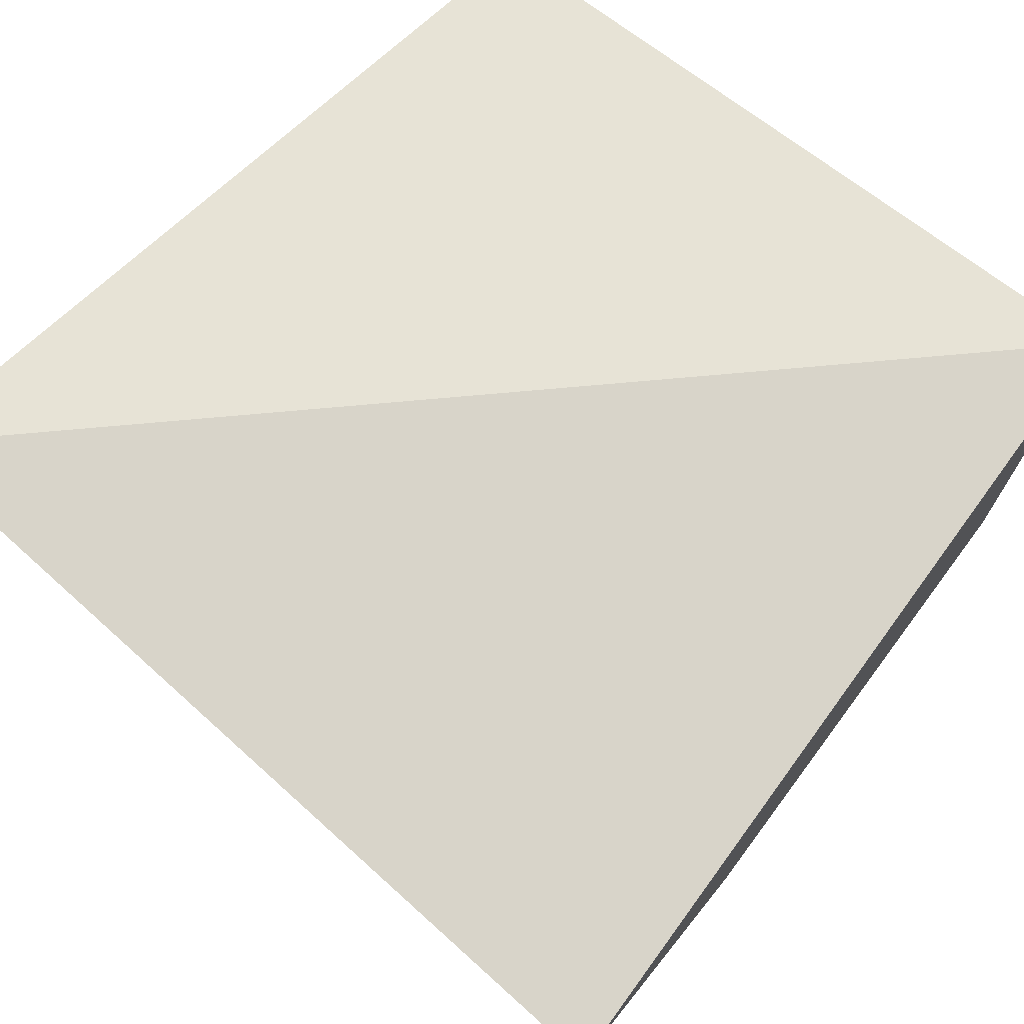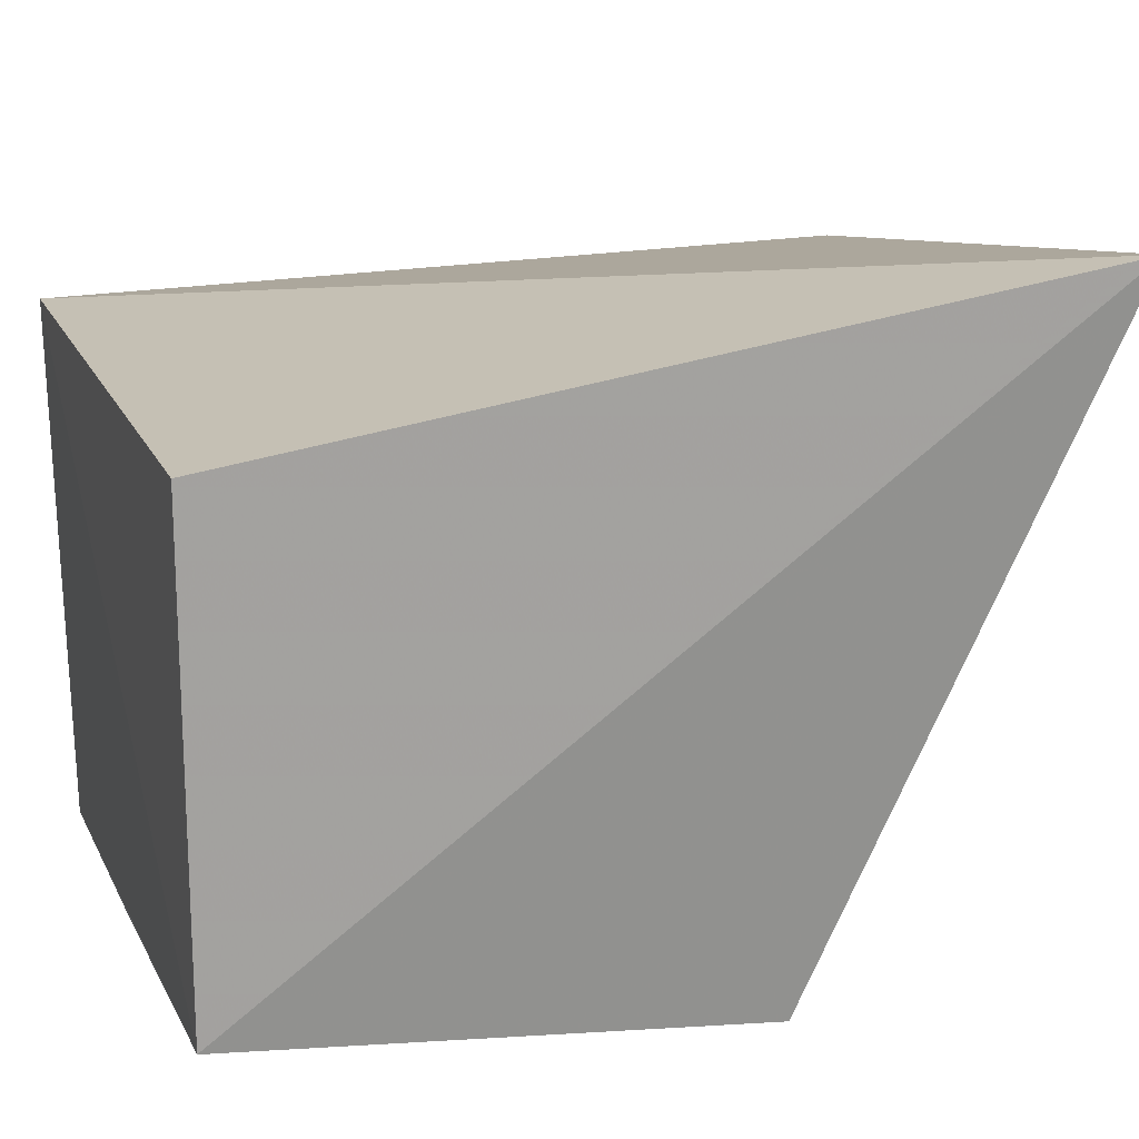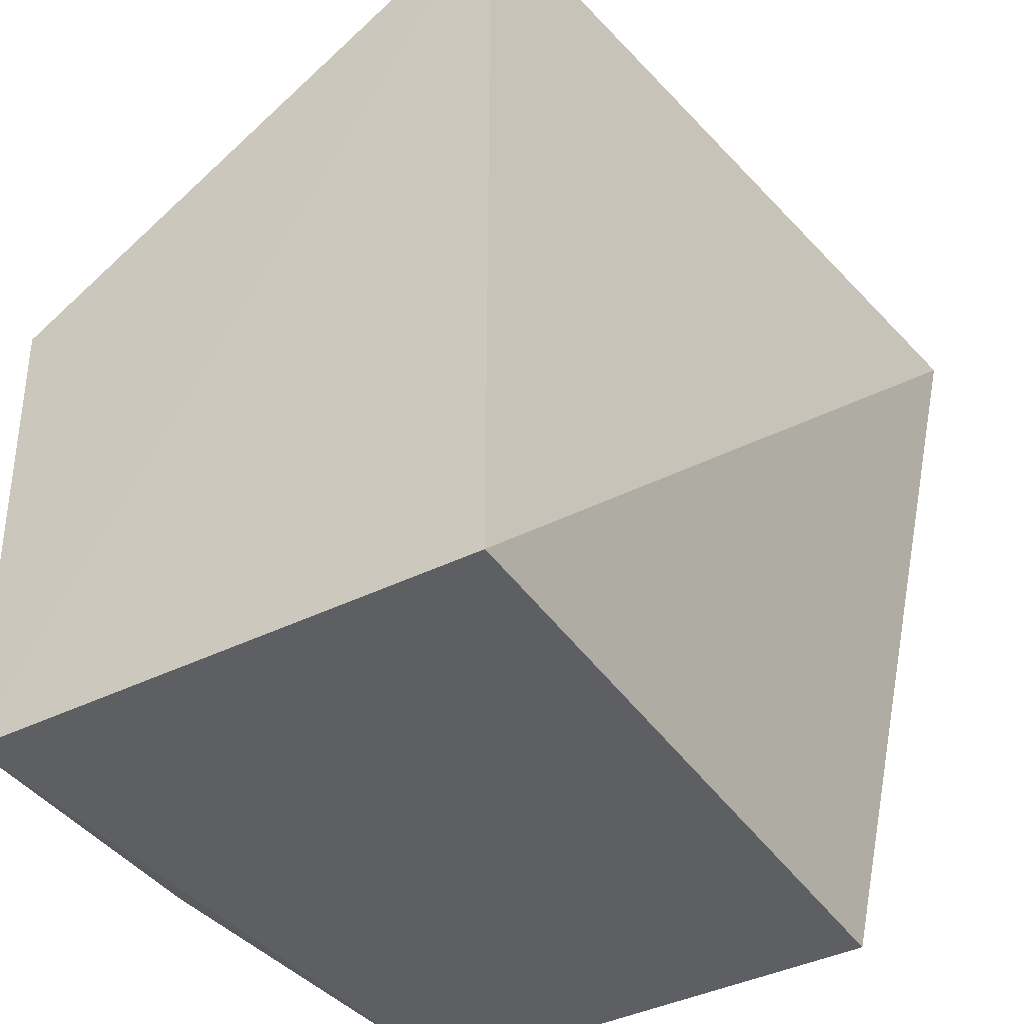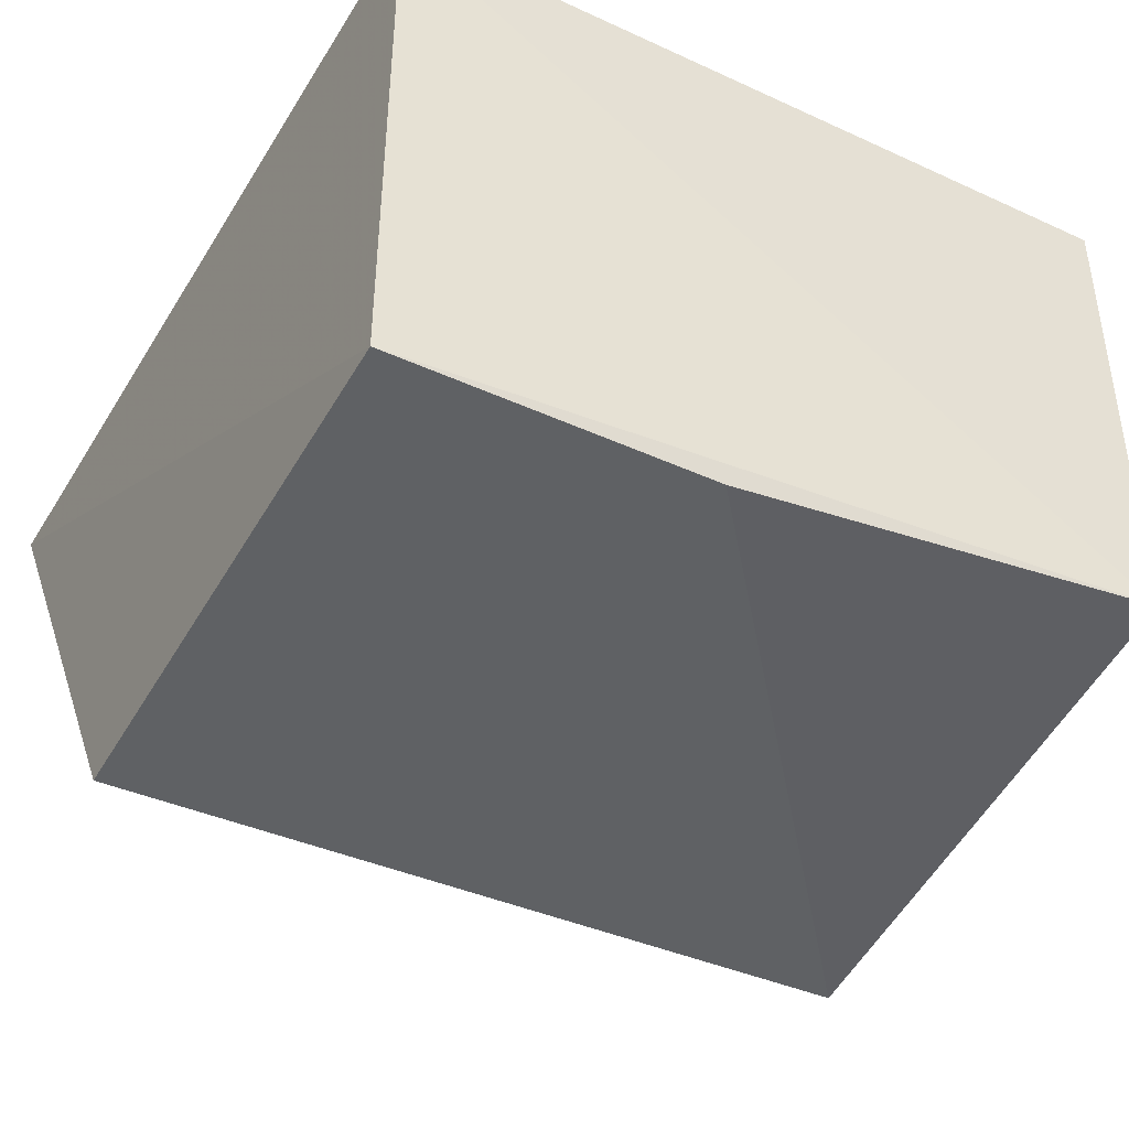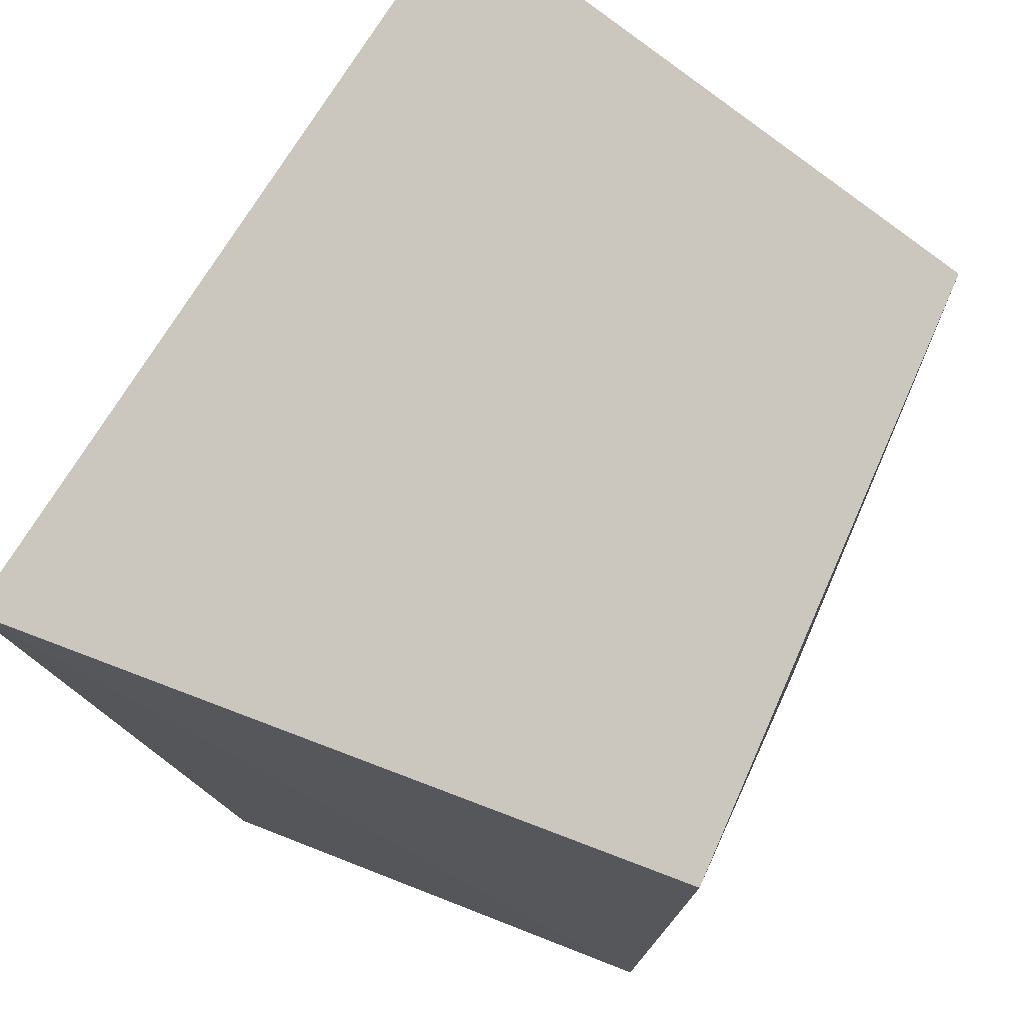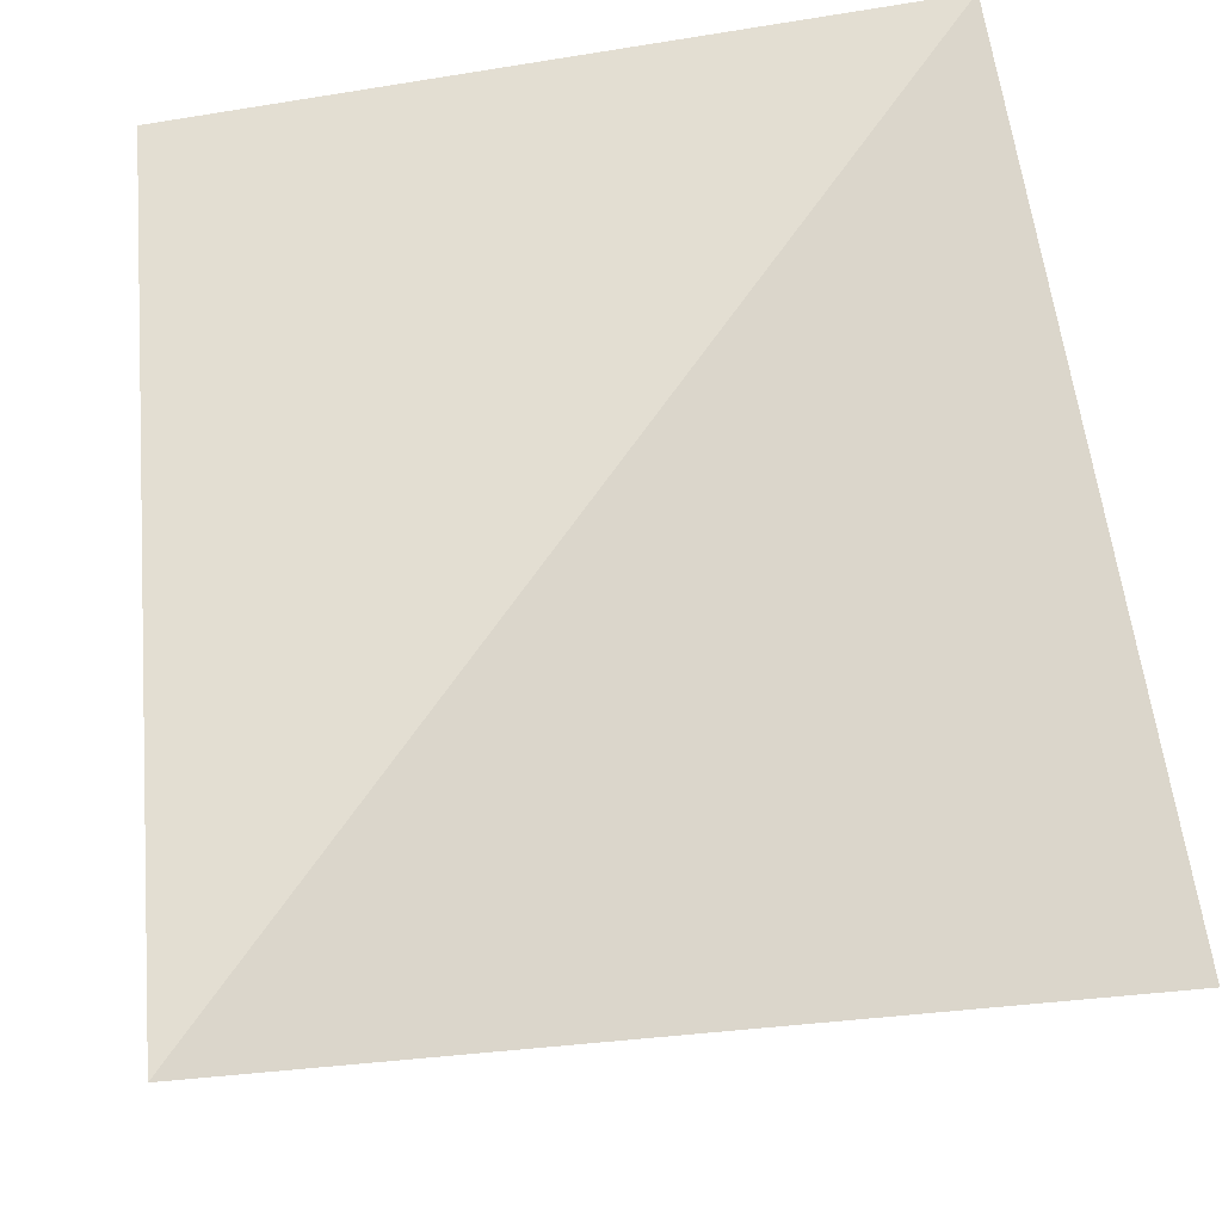
<metadata>
{"format":"obj","ext":"obj","renderer":"f3d","projection":"perspective","resolution":1024,"background":"white","views":[{"elev":71.7,"azim":37.4,"up":"+Y"},{"elev":17.1,"azim":-108.1,"up":"+Y"},{"elev":-41.4,"azim":121.3,"up":"+Z"},{"elev":-45.9,"azim":151.9,"up":"+Y"},{"elev":68.4,"azim":-67.8,"up":"+Z"},{"elev":76.5,"azim":-9.7,"up":"+Y"}]}
</metadata>
<code>
v -0.02013 -0.01192 0.07872
v -0.02086 -0.03525 0.06564
v -0.0209 -0.01241 0.04378
v -0.05011 -0.01241 0.04378
v -0.05329 -0.006686 0.07652
v -0.02112 -0.03478 0.04423
v -0.05005 -0.03436 0.06516
v -0.04991 -0.0324 0.04385
v -0.03334 -0.03449 0.04429
f 5 1 3
f 5 3 4
f 6 1 2
f 6 3 1
f 7 2 1
f 7 1 5
f 8 4 3
f 8 3 6
f 8 7 5
f 8 5 4
f 9 6 2
f 9 2 7
f 9 8 6
f 9 7 8

</code>
